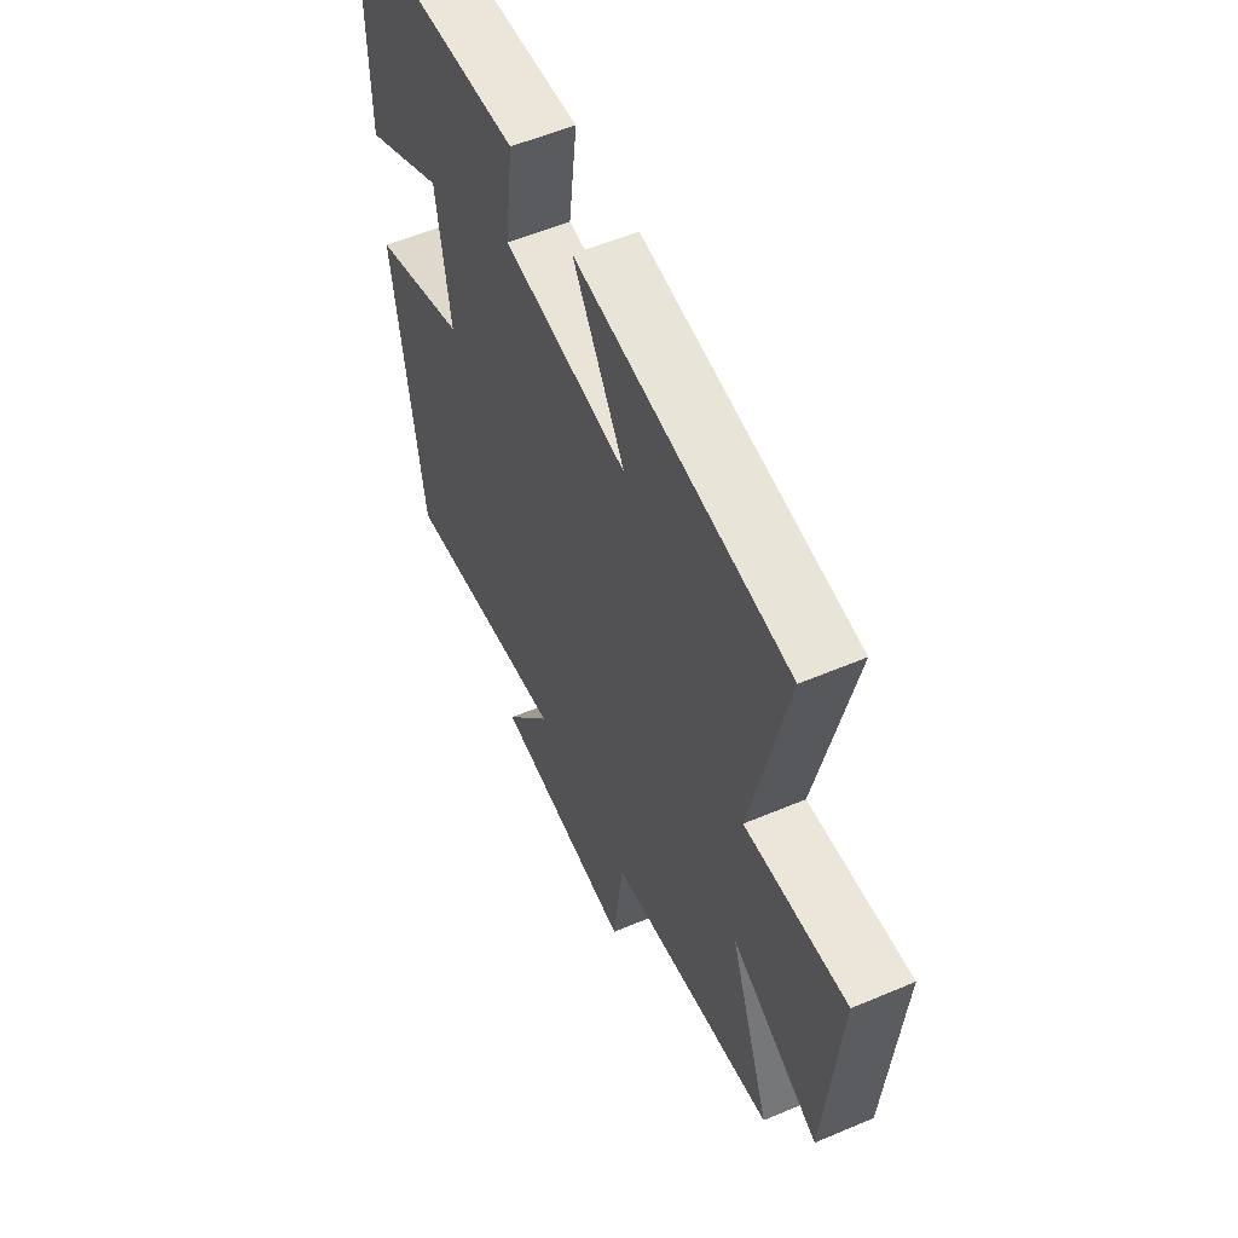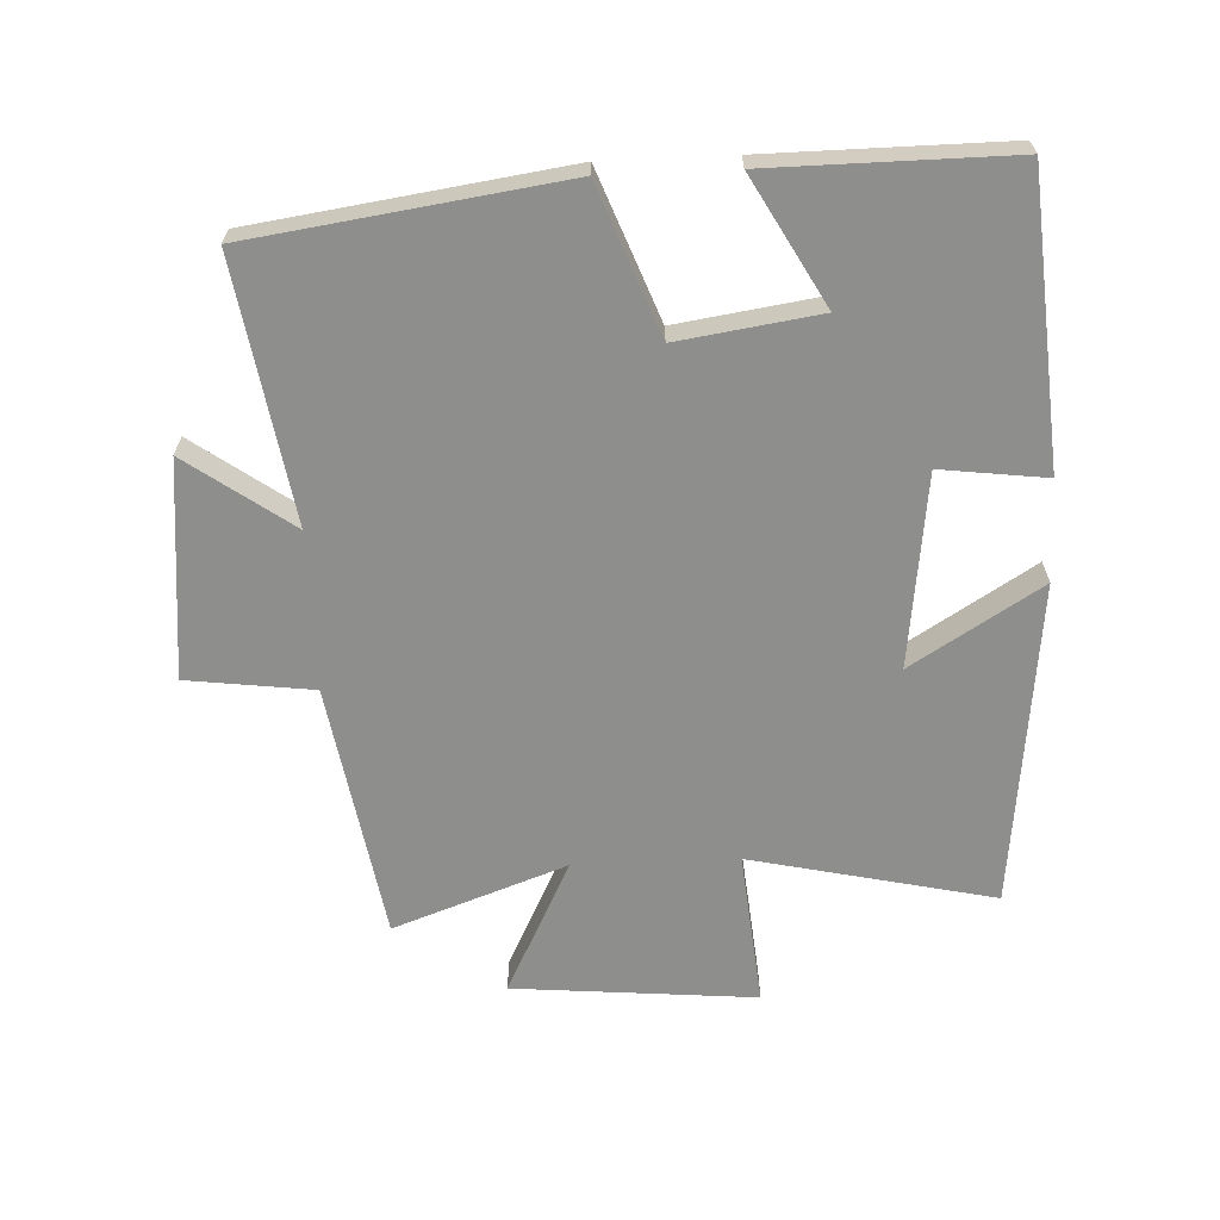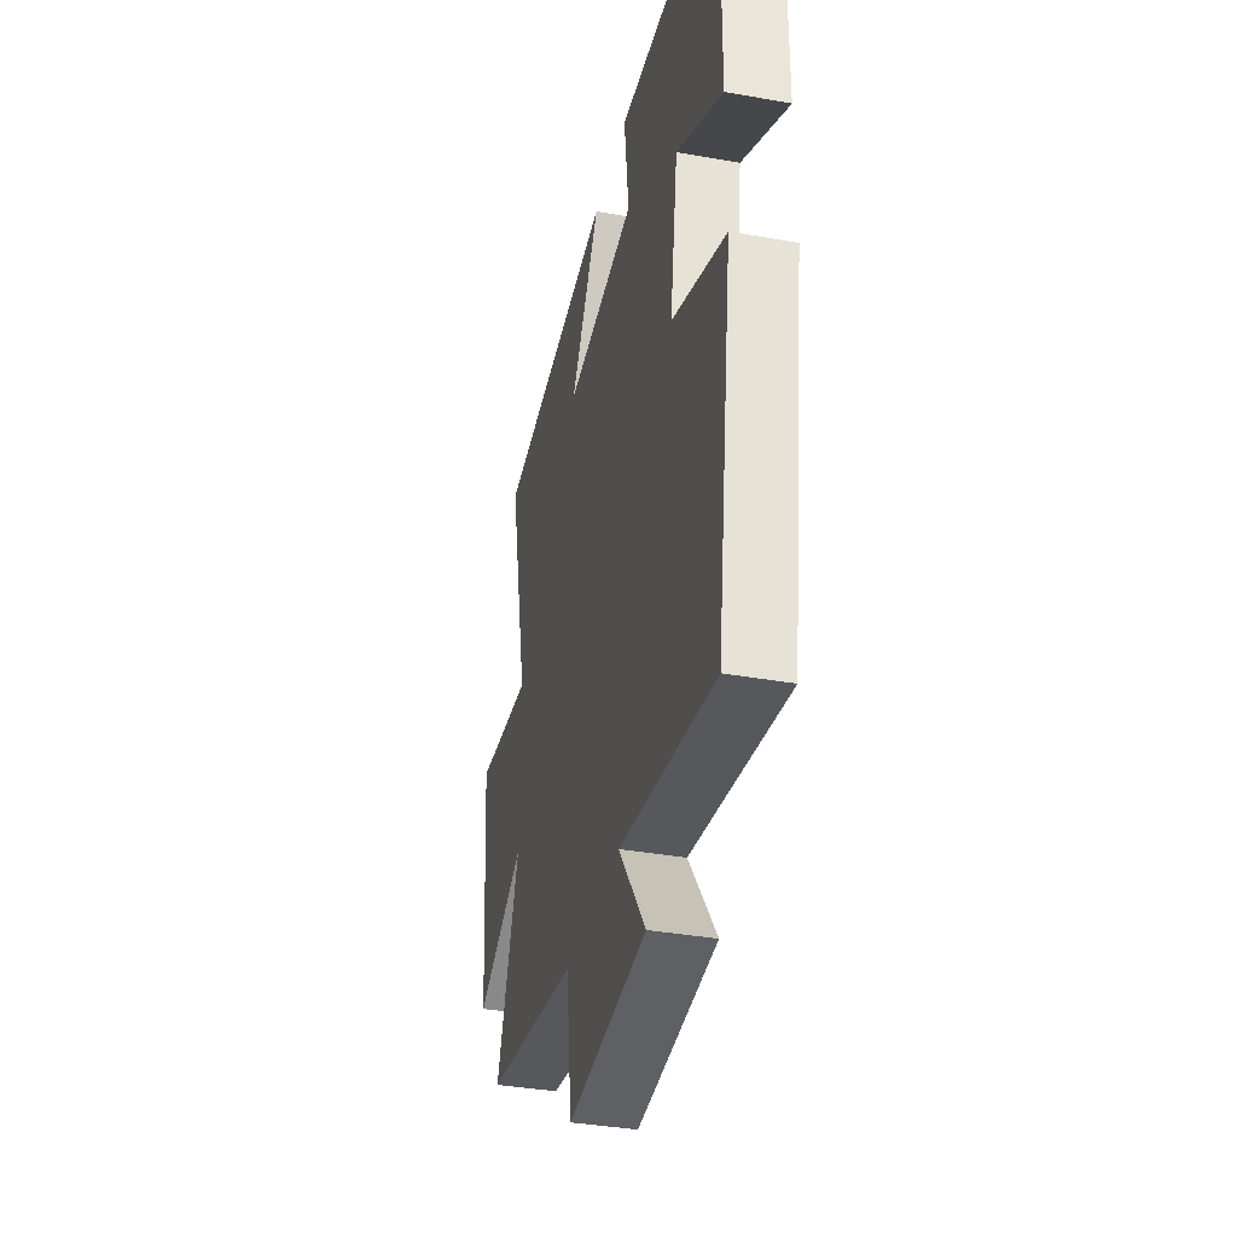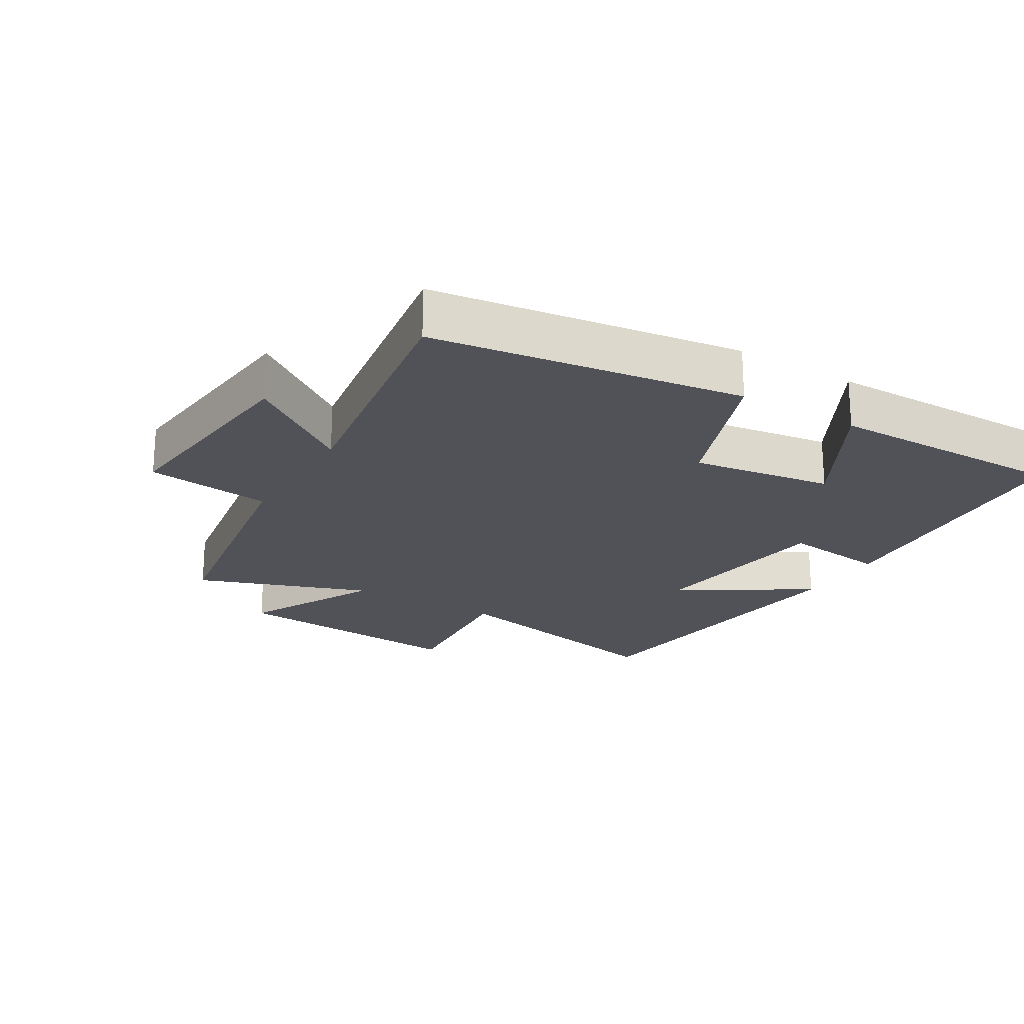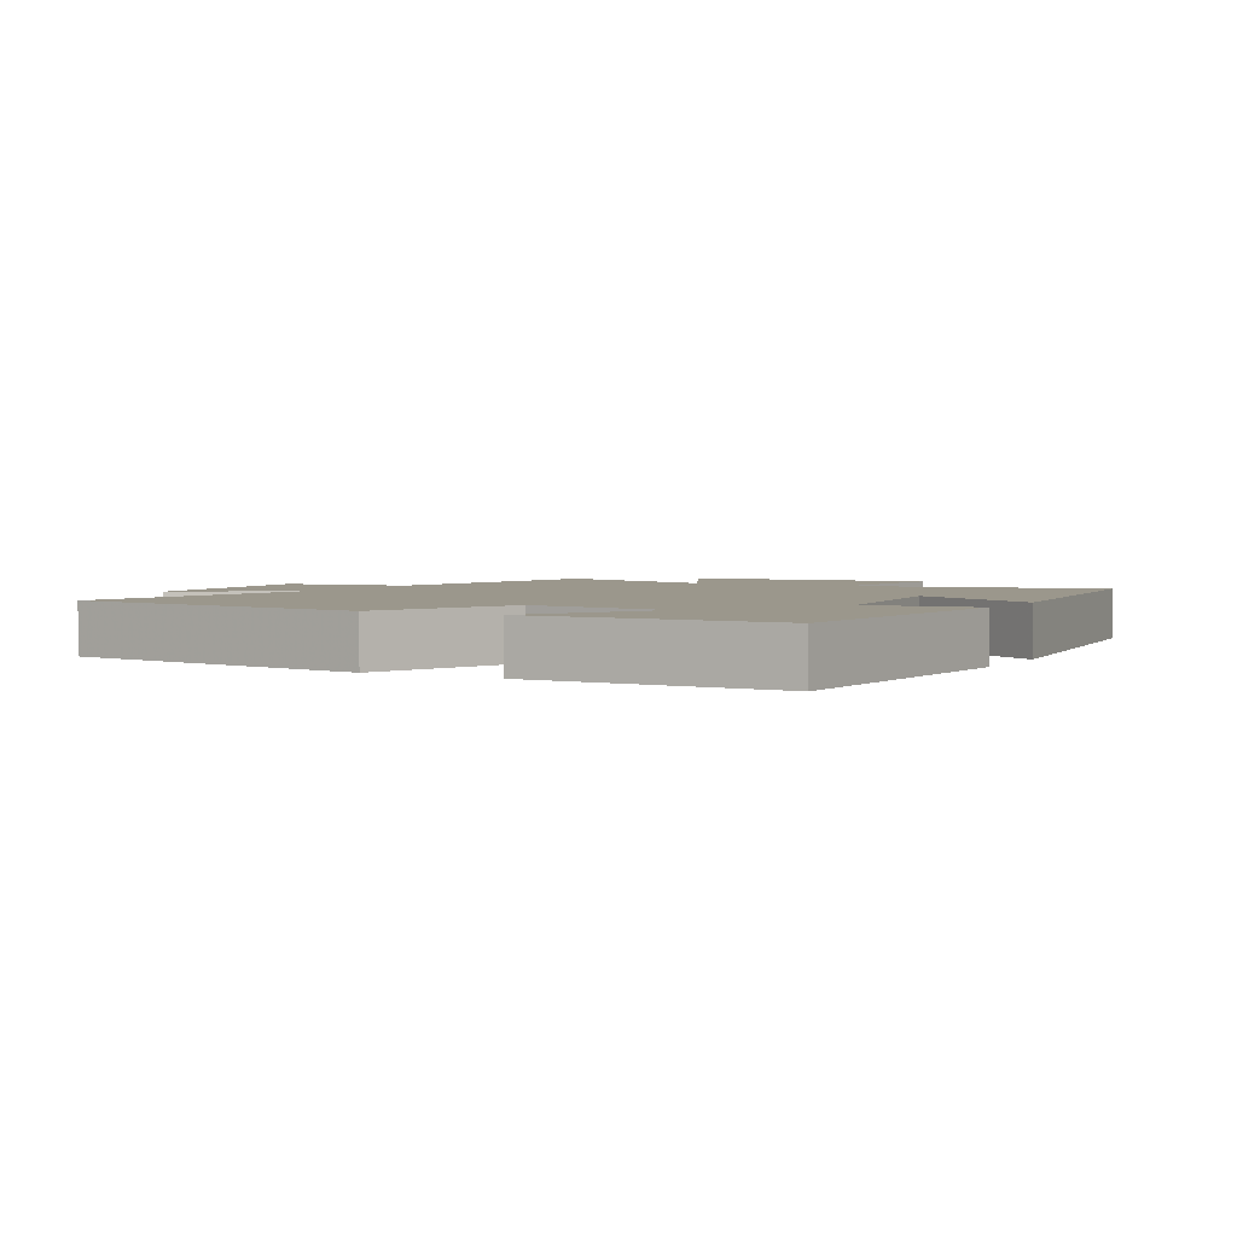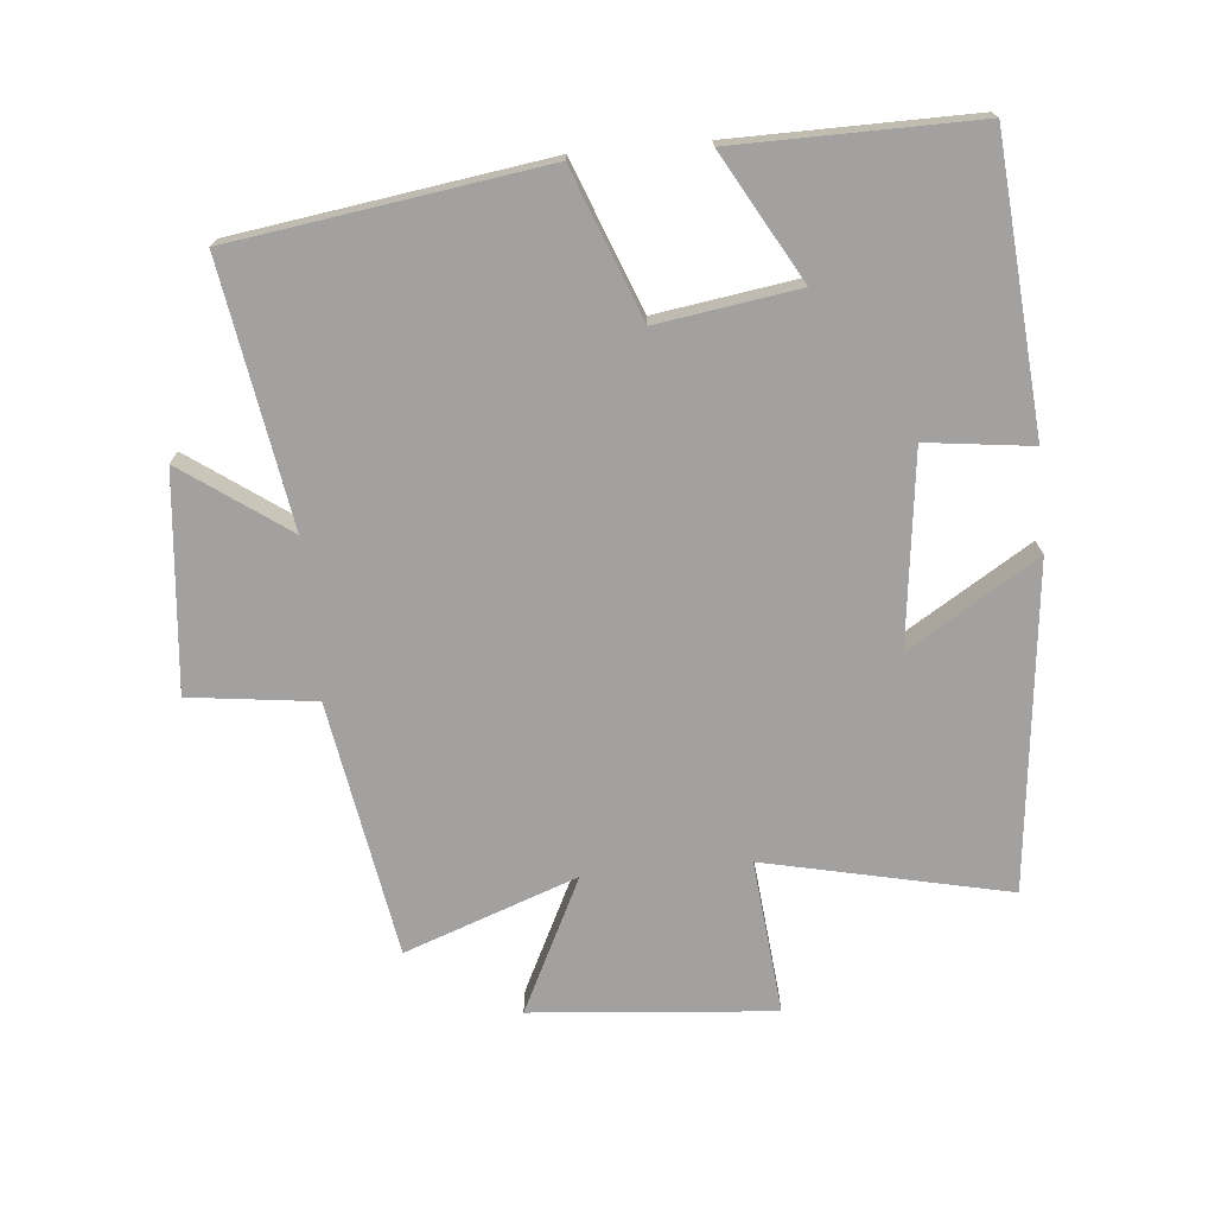
<metadata>
{"format":"obj","ext":"obj","renderer":"f3d","projection":"perspective","resolution":1024,"background":"white","views":[{"elev":55.7,"azim":66.0,"up":"+Z"},{"elev":-64.9,"azim":-87.5,"up":"+Y"},{"elev":-37.0,"azim":-103.0,"up":"+Z"},{"elev":-21.5,"azim":-121.2,"up":"+Y"},{"elev":2.8,"azim":-61.3,"up":"+Y"},{"elev":-72.2,"azim":-84.7,"up":"+Y"}]}
</metadata>
<code>
v -0.503 0.07 0.465
v -0.066 0.07 0.5
v -0.086 0.07 0.339
v 0.208 0.07 0.303
v 0.086 0.07 0.5
v 0.582 0.07 0.446
v 0.5 0.07 0.075
v 0.737 0.07 0.098
v 0.705 0.07 -0.272
v 0.5 0.07 -0.171
v 0.595 0.07 -0.434
v 0.205 0.07 -0.5
v 0.181 0.07 -0.692
v -0.149 0.07 -0.66
v -0.035 0.07 -0.5
v -0.432 0.07 -0.565
v -0.5 0.07 -0.093
v -0.276 0.07 -0.007
v -0.308 0.07 0.207
v -0.5 0.07 0.099
v -0.503 0 0.465
v -0.066 0 0.5
v -0.086 0 0.339
v 0.208 0 0.303
v 0.086 0 0.5
v 0.582 0 0.446
v 0.5 0 0.075
v 0.737 0 0.098
v 0.705 0 -0.272
v 0.5 0 -0.171
v 0.595 0 -0.434
v 0.205 0 -0.5
v 0.181 0 -0.692
v -0.149 0 -0.66
v -0.035 0 -0.5
v -0.432 0 -0.565
v -0.5 0 -0.093
v -0.276 0 -0.007
v -0.308 0 0.207
v -0.5 0 0.099
f 19 20 1 2
f 18 19 2 3
f 15 16 17 18
f 15 18 3 4
f 12 13 14 15
f 10 11 12 15
f 10 15 4
f 7 8 9 10
f 7 10 4
f 4 5 6 7
f 22 21 40 39
f 23 22 39 38
f 38 37 36 35
f 24 23 38 35
f 35 34 33 32
f 35 32 31 30
f 24 35 30
f 30 29 28 27
f 24 30 27
f 27 26 25 24
f 1 21 22 2
f 2 22 23 3
f 3 23 24 4
f 4 24 25 5
f 5 25 26 6
f 6 26 27 7
f 7 27 28 8
f 8 28 29 9
f 9 29 30 10
f 10 30 31 11
f 11 31 32 12
f 12 32 33 13
f 13 33 34 14
f 14 34 35 15
f 15 35 36 16
f 16 36 37 17
f 17 37 38 18
f 18 38 39 19
f 19 39 40 20
f 20 40 21 1

</code>
